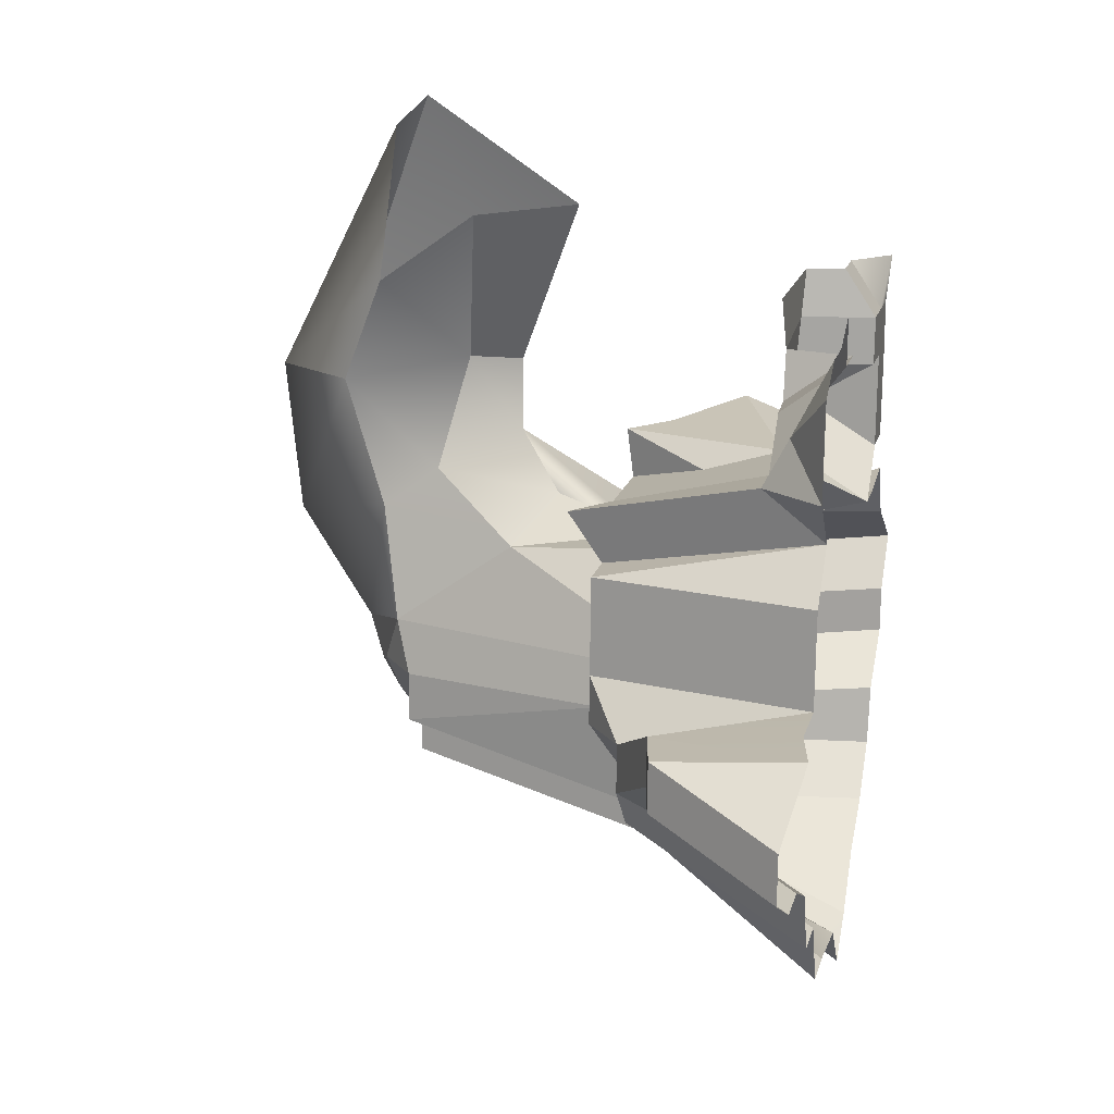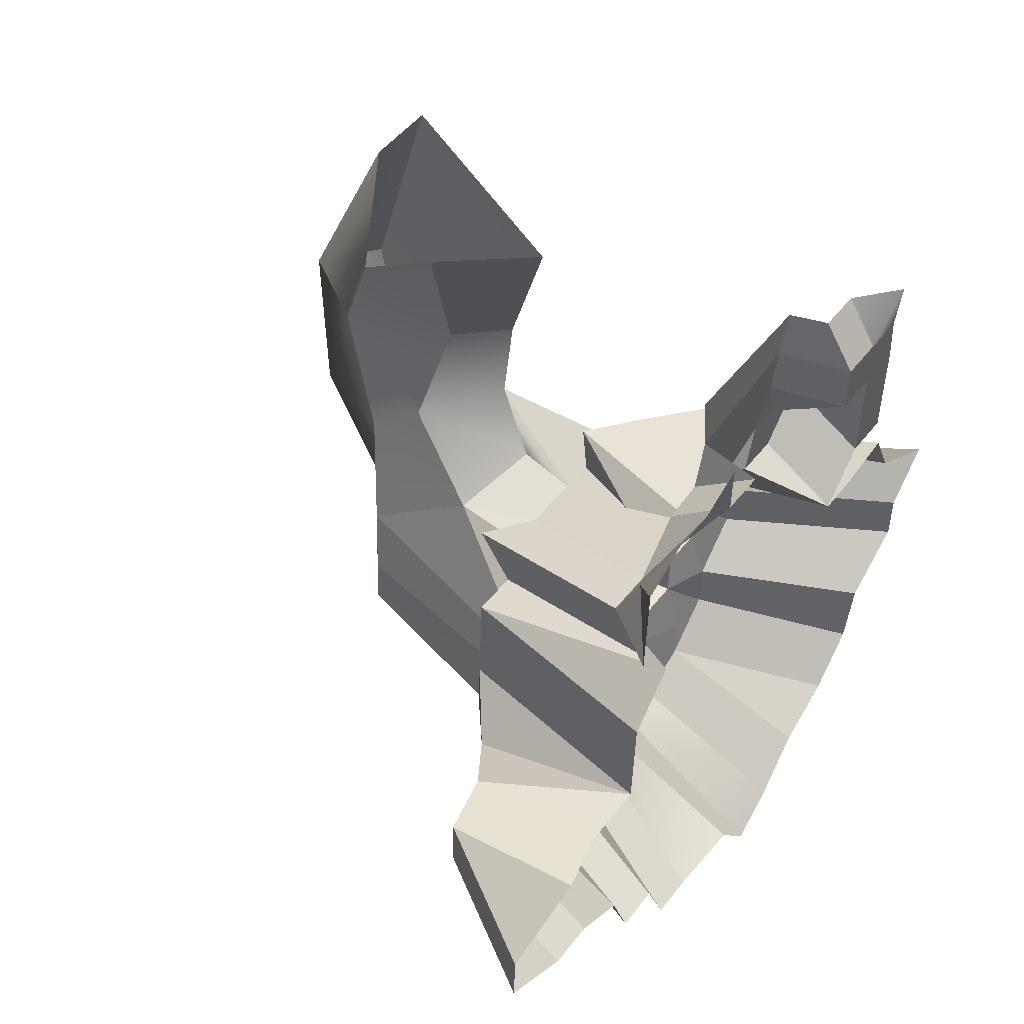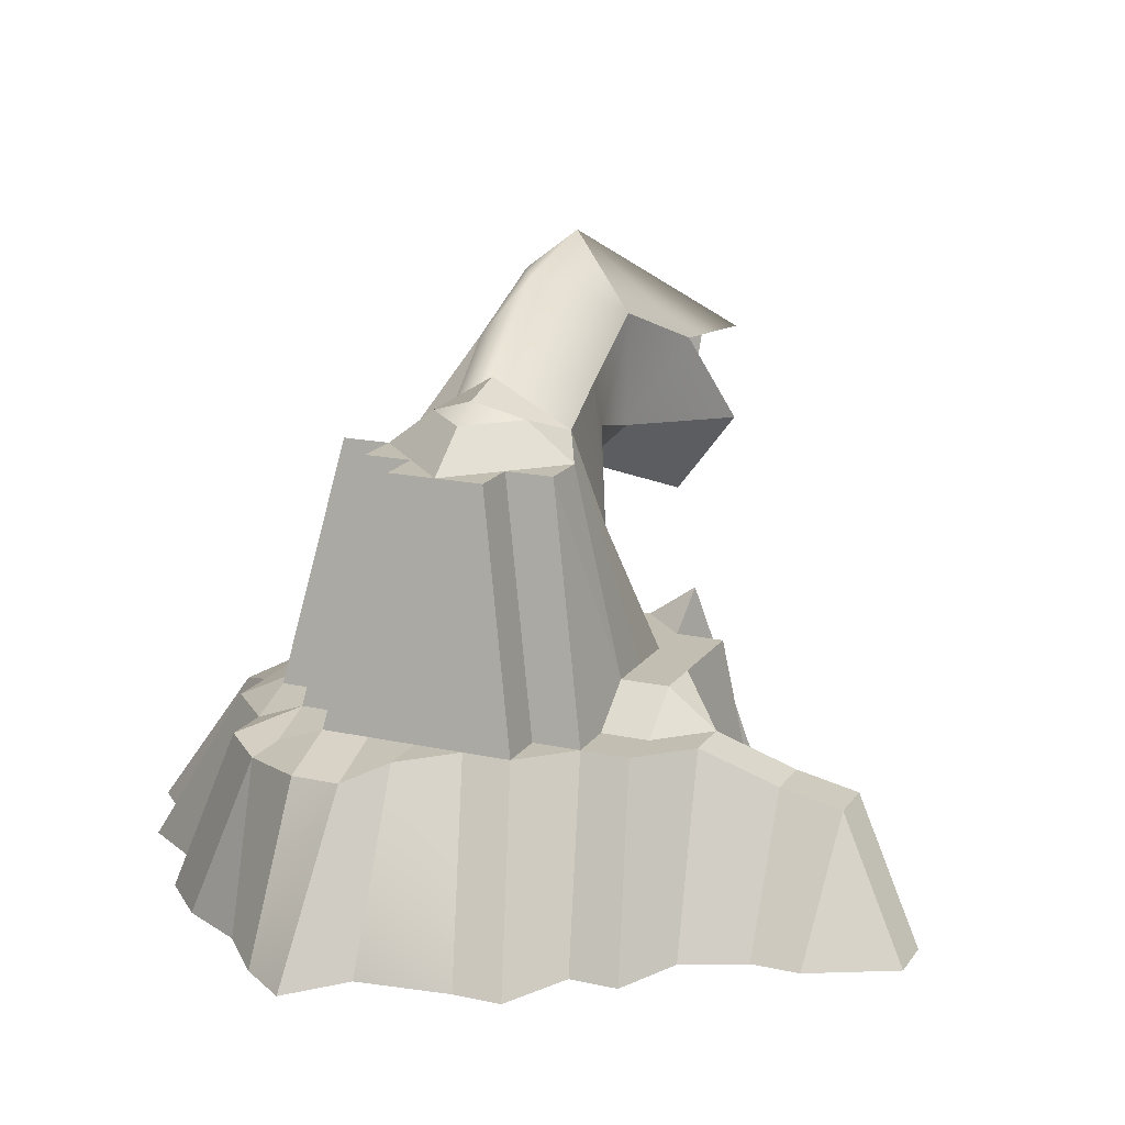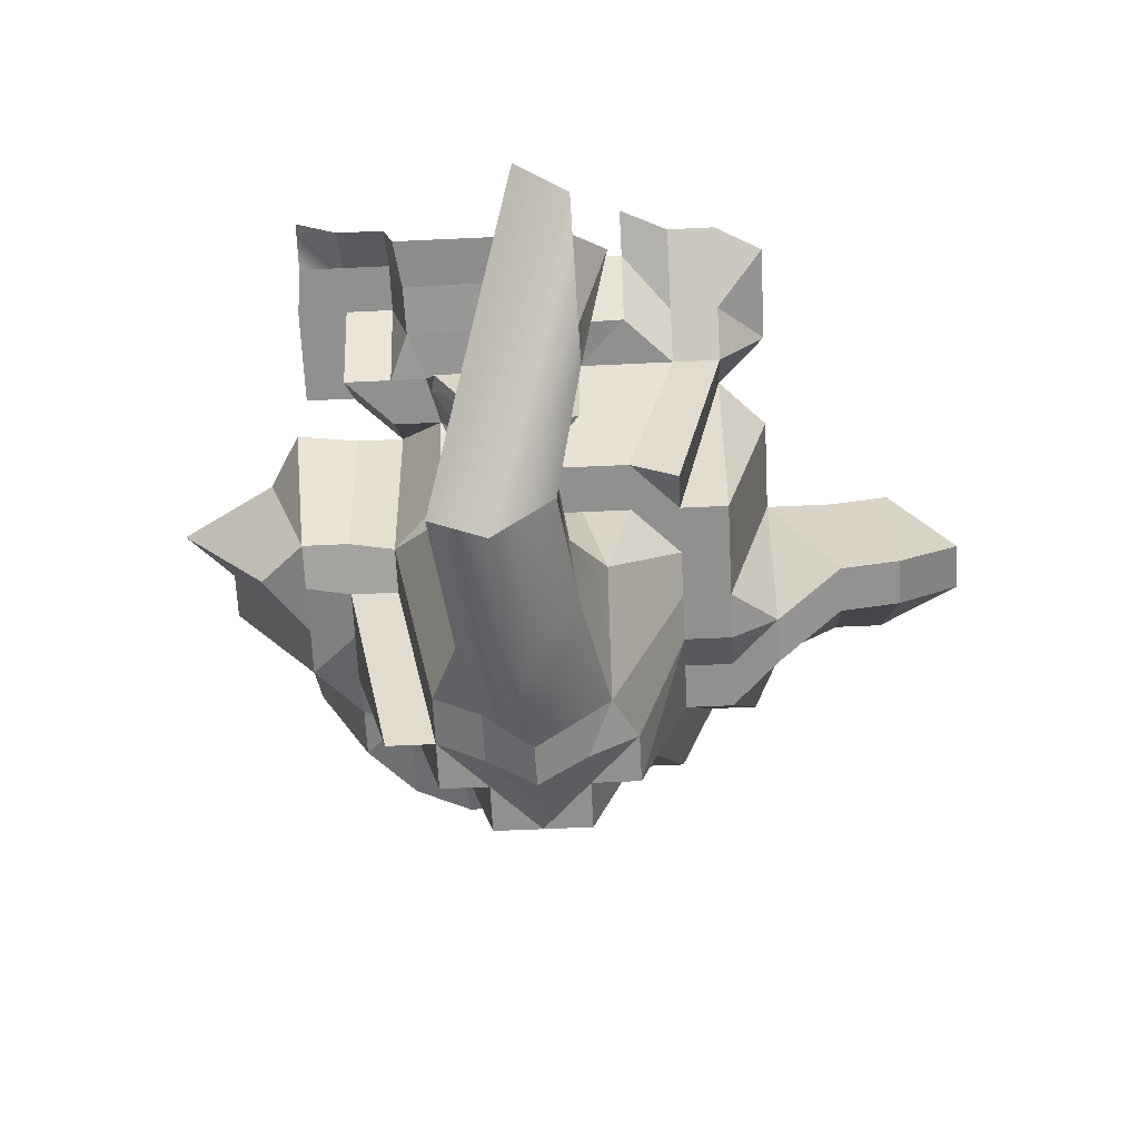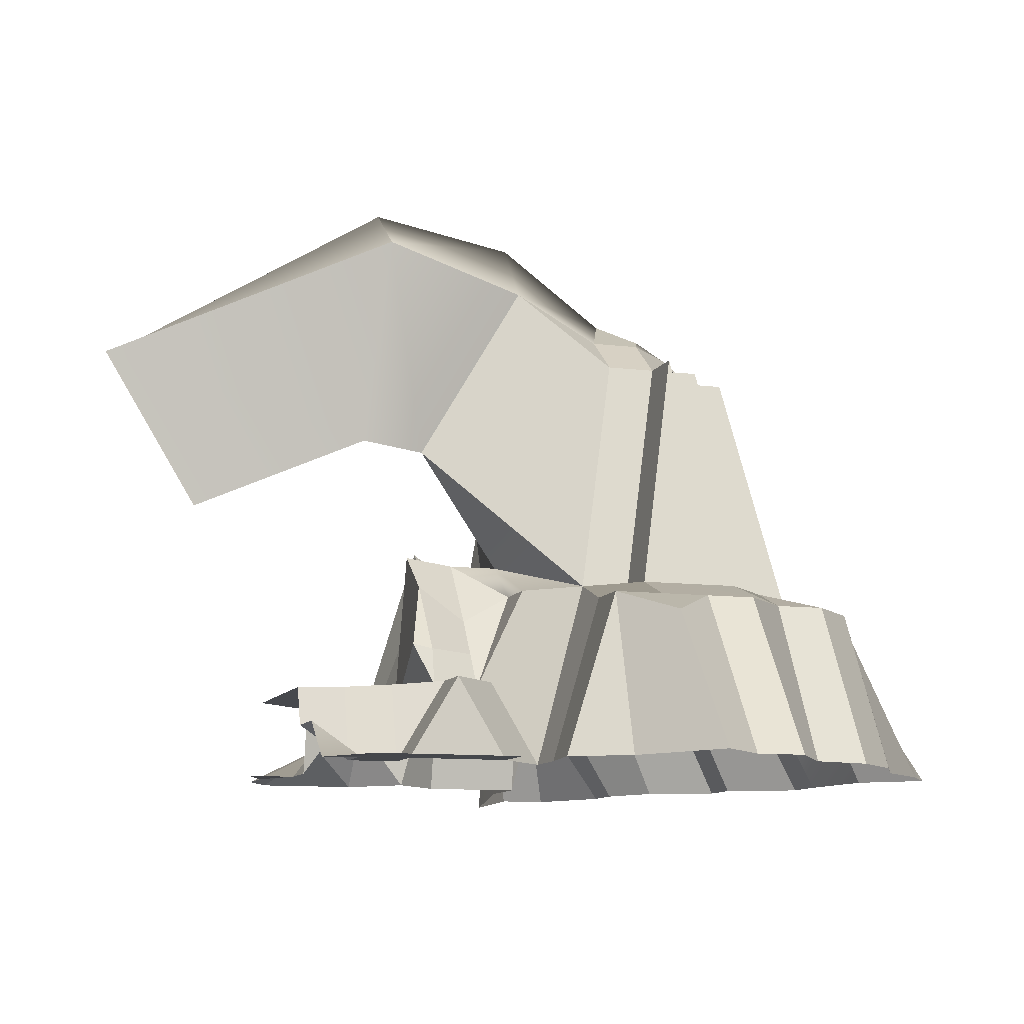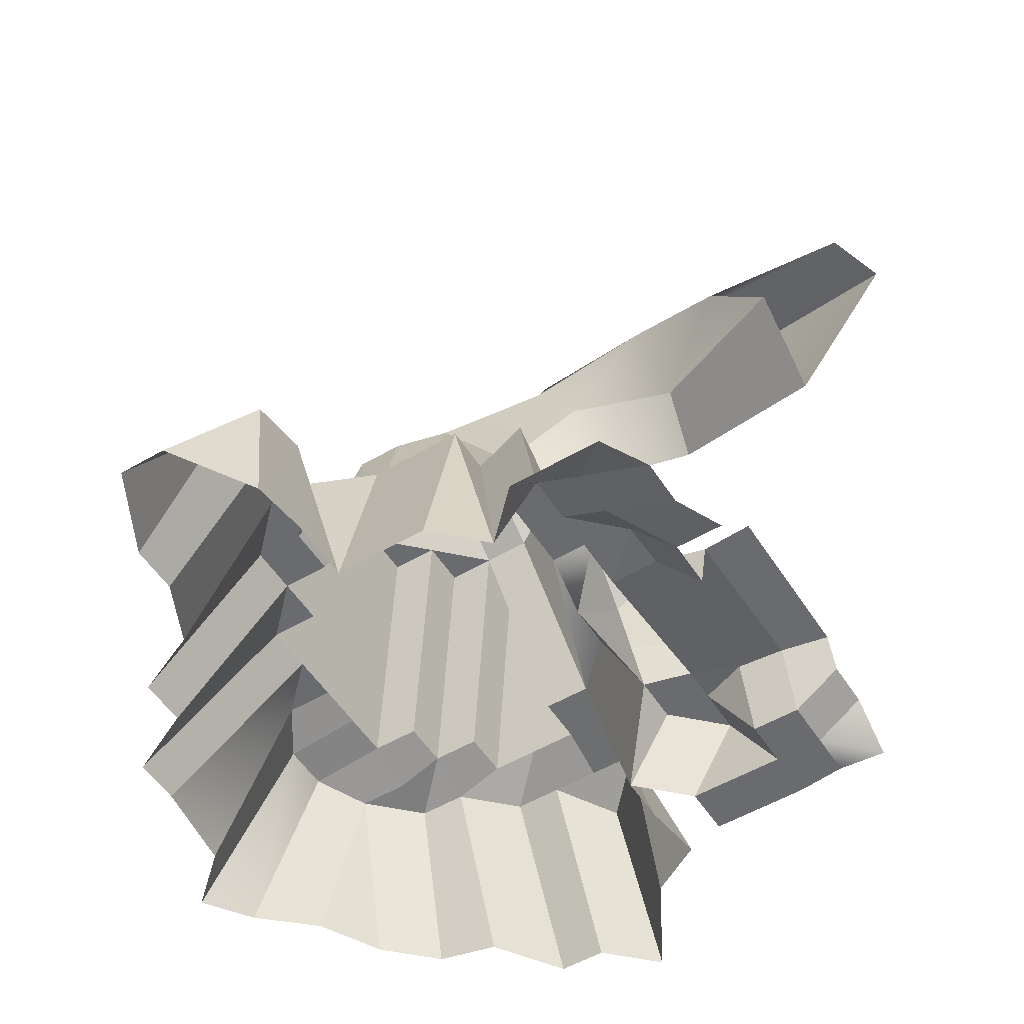
<metadata>
{"format":"obj","ext":"obj","renderer":"f3d","projection":"perspective","resolution":1024,"background":"white","views":[{"elev":19.2,"azim":-77.0,"up":"+Z"},{"elev":47.3,"azim":-55.8,"up":"+Z"},{"elev":17.3,"azim":-153.4,"up":"+Y"},{"elev":24.4,"azim":-179.4,"up":"+Z"},{"elev":-10.2,"azim":75.1,"up":"+Y"},{"elev":-53.4,"azim":-55.0,"up":"+Y"}]}
</metadata>
<code>
g default
v 17.04 -0.02318 -4.791
v 15.7 -0.02318 -3.962
v 15.67 1.927 -4.628
v 16.34 -0.02318 -5.424
v 16.3 -0.02318 -6.089
v 15.29 -0.02318 -3.164
v 15.04 2.225 -3.928
v 15 2.225 -4.594
v 14.97 2.225 -5.26
v 14.94 2.225 -5.926
v 15.31 -0.02318 -6.67
v 15.08 -0.02318 -7.469
v 14.47 1.085 -1.897
v 14.44 -0.02318 -2.563
v 14.4 -0.02318 -3.229
v 14.37 2.225 -3.895
v 14.34 2.477 -4.561
v 14.3 2.477 -5.227
v 14.27 2.477 -5.892
v 14.24 2.225 -6.558
v 14.2 2.225 -7.224
v 14.38 -0.02318 -8.101
v 13.77 1.085 -2.53
v 13.74 -0.02318 -3.196
v 13.71 2.477 -3.861
v 13.67 2.477 -4.527
v 13.64 5.816 -5.193
v 13.61 2.477 -5.859
v 13.57 2.477 -6.525
v 13.54 2.225 -7.191
v 13.5 2.225 -7.856
v 13.47 -0.02318 -8.522
v 13.11 1.085 -2.496
v 13.07 2.477 -3.162
v 13.01 5.816 -4.494
v 12.97 5.816 -5.16
v 12.94 5.816 -5.825
v 12.91 2.477 -6.491
v 12.87 2.477 -7.157
v 12.72 2.225 -8.163
v 12.77 -0.02318 -9.221
v 12.44 2.094 -2.463
v 12.41 2.477 -3.129
v 12.34 6.331 -4.46
v 12.31 6.331 -5.126
v 12.27 5.816 -5.792
v 12.24 5.816 -6.458
v 12.21 2.477 -7.124
v 12.05 2.225 -8.13
v 12.08 -0.02318 -9.655
v 11.78 2.99 -2.429
v 11.74 2.99 -3.095
v 11.76 4.03 -2.74
v 11.66 6.755 -4.705
v 11.63 6.569 -5.346
v 11.61 6.331 -5.758
v 11.57 5.816 -6.424
v 11.54 2.477 -7.09
v 11.51 2.477 -7.756
v 11.45 -0.02318 -8.89
v 11.11 2.99 -2.396
v 11.08 2.99 -3.062
v 10.73 4.466 -3.216
v 10.68 6.073 -4.377
v 10.98 6.331 -5.059
v 10.94 5.816 -5.725
v 10.91 5.816 -6.391
v 10.87 2.477 -7.057
v 10.18 -0.02318 -8.65
v 10.44 2.99 -2.362
v 10.41 2.99 -3.028
v 10.31 5.816 -5.026
v 10.28 5.816 -5.691
v 10.24 2.477 -6.357
v 10.21 2.477 -7.023
v 9.514 -0.02318 -8.616
v 9.778 3.464 -2.329
v 9.744 2.99 -2.995
v 9.711 2.99 -3.66
v 9.677 2.99 -4.326
v 9.644 2.99 -4.992
v 9.61 2.477 -5.658
v 9.577 2.477 -6.324
v 9.089 -0.02318 -7.635
v 9.145 0.8348 -1.629
v 9.112 -0.02318 -2.295
v 9.078 2.99 -2.961
v 9.045 2.99 -3.627
v 9.011 2.99 -4.293
v 8.978 2.99 -4.959
v 8.944 2.477 -5.624
v 8.911 2.477 -6.29
v 8.423 -0.02318 -7.602
v 8.412 -0.02318 -2.928
v 8.379 -0.02318 -3.593
v 8.345 -0.02318 -4.259
v 8.312 2.477 -4.925
v 8.278 2.477 -5.591
v 8.054 -0.02318 -6.661
v 7.414 -0.02318 -4.212
v 7.405 1.912 -4.384
v 7.372 1.912 -5.049
v 7.24 -0.02318 -6.234
v 6.561 -0.2025 -4.17
v 6.552 1.733 -4.341
v 6.519 1.733 -5.006
v 6.574 -0.02318 -6.201
v 5.489 -0.02318 -4.883
v 5.455 -0.02318 -5.549
v 12.77 1.59 -2.48
v 14.57 0.4297 0.09999
v 14.54 -0.02318 -0.5658
v 14.51 -0.02318 -1.232
v 14.47 1.085 -1.897
v 13.91 0.4297 0.1335
v 13.87 -0.02318 -0.5323
v 13.84 -0.02318 -1.198
v 13.81 1.085 -1.864
v 13.77 1.085 -2.53
v 13.31 1.085 -1.839
v 13.11 1.085 -2.496
v 12.47 2.568 -1.797
v 12.44 2.094 -2.463
v 11.69 3.736 1.33
v 11.81 3.082 -1.763
v 11.78 2.99 -2.429
v 11.21 -0.02318 -0.3983
v 11.19 0.8712 -1.065
v 11.14 0.8348 -1.73
v 11.11 2.99 -2.396
v 10.77 4.951 1.312
v 10.58 -0.02318 0.301
v 10.54 -0.02318 -0.3648
v 10.51 0.8348 -1.031
v 10.48 0.8348 -1.696
v 10.44 2.99 -2.362
v 9.896 -0.02318 0.02701
v 9.845 0.4919 -0.9972
v 9.811 0.8348 -1.663
v 9.778 3.464 -2.329
v 9.23 -0.02318 0.06051
v 9.179 0.4919 -0.9637
v 9.145 0.8348 -1.629
v 9.112 -0.02318 -2.295
v 8.546 -0.02318 -0.2643
v 8.513 -0.02318 -0.9302
v 8.479 -0.02318 -1.596
v 11.41 1.728 -1.743
v 11.13 1.912 -2.063
v 13.15 1.663 -1.571
v 13.2 1.604 -1.833
v 12.77 1.59 -2.48
v 11.4 0.8796 -0.4081
v 11.45 0.9558 0.2569
v 13.74 0.9523 0.1417
v 13.61 0.9876 -0.5193
v 13.57 1.042 -1.184
v 12.63 6.915 -3.226
v 12.03 4.607 -1.924
v 11.85 7.782 -3.227
v 11.23 5.608 -2.327
v 11.09 6.347 -2.866
v 11.56 5.221 -0.8006
v 12.34 4.676 -1.006
v 12.93 7.486 -1.262
v 12.15 8.084 -1.221
v 11.37 6.954 -1.181
v 11.08 6.338 0.2923
v 11.91 5.864 2.664
v 11.22 6.097 2.378
v 15.16 -0.02318 -0.5973
v 15.2 -0.08679 0.06856
v 15.14 -0.02318 -2.598
v 15.2 -0.02318 -1.267
g mountain15:mountain7:pPlane3
f 2 1 3 7
f 3 1 4 9
f 6 2 7
f 7 3 8
f 8 3 9
f 10 9 4 5
f 10 5 11 20
f 7 16 15 6
f 8 17 16 7
f 9 18 17 8
f 9 10 18
f 19 18 10 20
f 12 21 20 11
f 21 12 22 31
f 23 13 14 24
f 16 25 24 15
f 17 26 25 16
f 27 17 18 19
f 26 17 27 36
f 27 19 28 36
f 29 28 19 20
f 20 21 29
f 30 29 21 31
f 22 32 31
f 25 34 33 24
f 23 24 33
f 25 52 34
f 34 52 43
f 52 51 43
f 35 25 26 36
f 37 36 28 29
f 37 29 38 46
f 39 38 29 30
f 31 40 39 30
f 32 41 40 31
f 34 43 33
f 33 43 110
f 110 43 42
f 36 45 44 35
f 37 46 36
f 45 36 46 56
f 47 46 38 39
f 39 48 47
f 40 49 48 39
f 50 49 41
f 41 49 40
f 42 43 51
f 45 55 54 44
f 55 56 65
f 47 57 46
f 46 57 56
f 48 58 57 47
f 59 58 48 49
f 60 59 49 50
f 52 62 61 51
f 62 52 53 63
f 65 64 54 55
f 65 56 66 72
f 56 57 66
f 66 57 67
f 68 67 57 58
f 67 68 75
f 58 59 68
f 68 59 69
f 69 59 60
f 61 62 70
f 62 71 70
f 70 71 78
f 62 63 71
f 72 64 65
f 72 66 73
f 74 66 67 75
f 73 66 74 83
f 69 76 75 68
f 70 78 77
f 63 79 71
f 71 79 78
f 78 79 87
f 63 64 80 79
f 72 81 80 64
f 72 73 81
f 73 83 82 81
f 74 75 83
f 84 83 75 76
f 78 86 85 77
f 78 87 86
f 87 79 88
f 80 89 88 79
f 81 90 89 80
f 82 91 90 81
f 83 92 91 82
f 84 93 92 83
f 87 94 86
f 88 95 94 87
f 89 96 95 88
f 90 97 89
f 89 97 96
f 90 91 97
f 98 97 91 92
f 99 98 92 93
f 97 101 96
f 96 101 100
f 100 101 104
f 97 98 102 101
f 102 98 99 103
f 104 101 105
f 102 106 105 101
f 103 107 106 102
f 105 108 104
f 108 105 106 109
f 106 107 109
f 112 116 115 111
f 113 117 116 112
f 114 118 117 113
f 114 119 118
f 121 120 119
f 119 120 118
f 151 152 123 122
f 122 123 126 125
f 149 129 148 125
f 134 133 127 128
f 128 129 134
f 134 129 135 139
f 135 130 136 139
f 149 130 135 129
f 137 132 133 138
f 138 133 134 139
f 143 139 136 140
f 138 142 141 137
f 139 143 142 138
f 141 142 145
f 146 145 142 147
f 143 147 142
f 143 144 147
f 130 149 126
f 125 126 149
f 151 150 120
f 151 120 121 152
f 153 128 127
f 115 116 156 155
f 156 116 117 157
f 117 118 157
f 157 118 120
f 157 128 153 156
f 156 153 154 155
f 120 129 128 157
f 120 150 129
f 122 125 129 150
f 122 150 151
f 158 44 54 160
f 161 63 53 159
f 54 64 162 160
f 162 64 63 161
f 162 161 167
f 163 161 159 164
f 165 164 159 158
f 165 158 160 166
f 160 162 167 166
f 161 163 167
f 168 167 163 131
f 164 165 169 124
f 166 167 168 170
f 163 164 124 131
f 165 166 170 169
f 13 114 113 14
f 111 172 112
f 112 172 171
f 173 14 113 174
f 113 112 171 174
f 55 45 56
f 159 25 35 158
f 44 158 35
f 25 159 52
f 52 159 53

</code>
